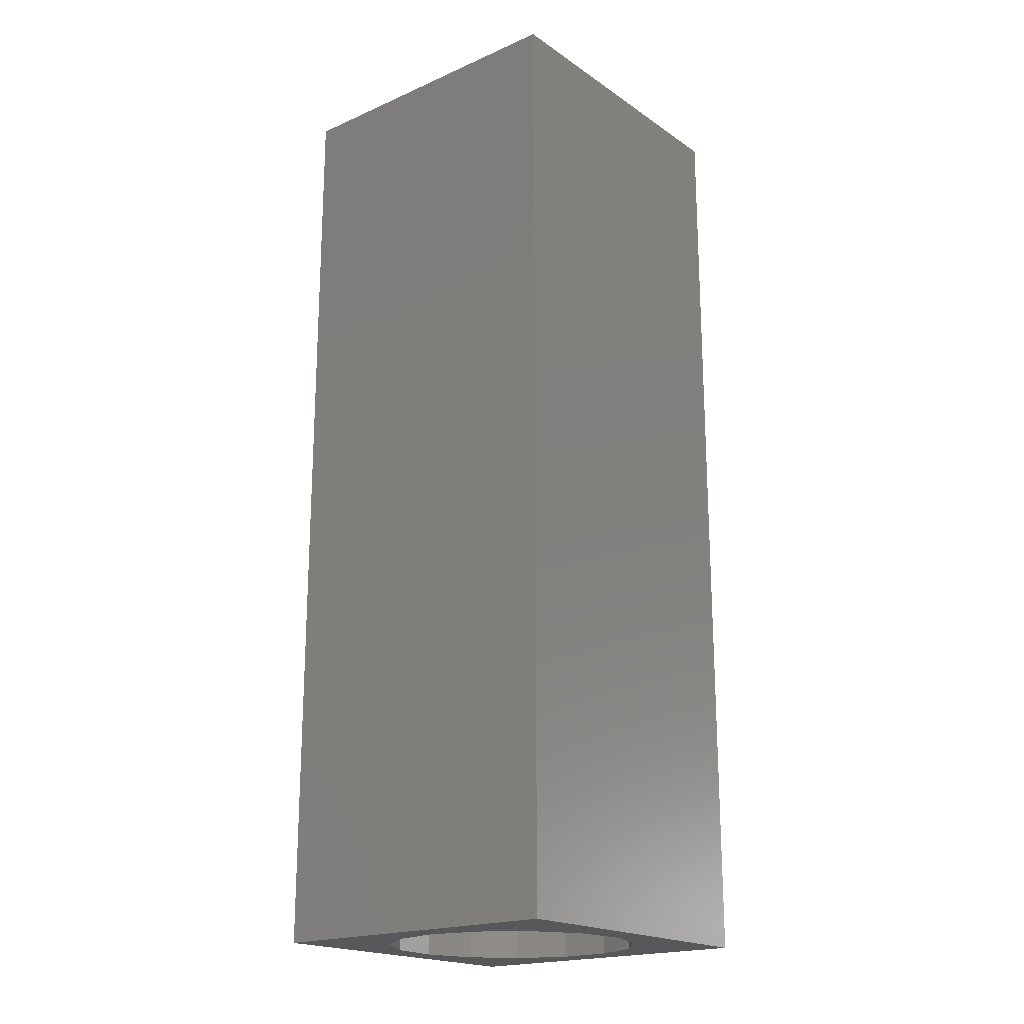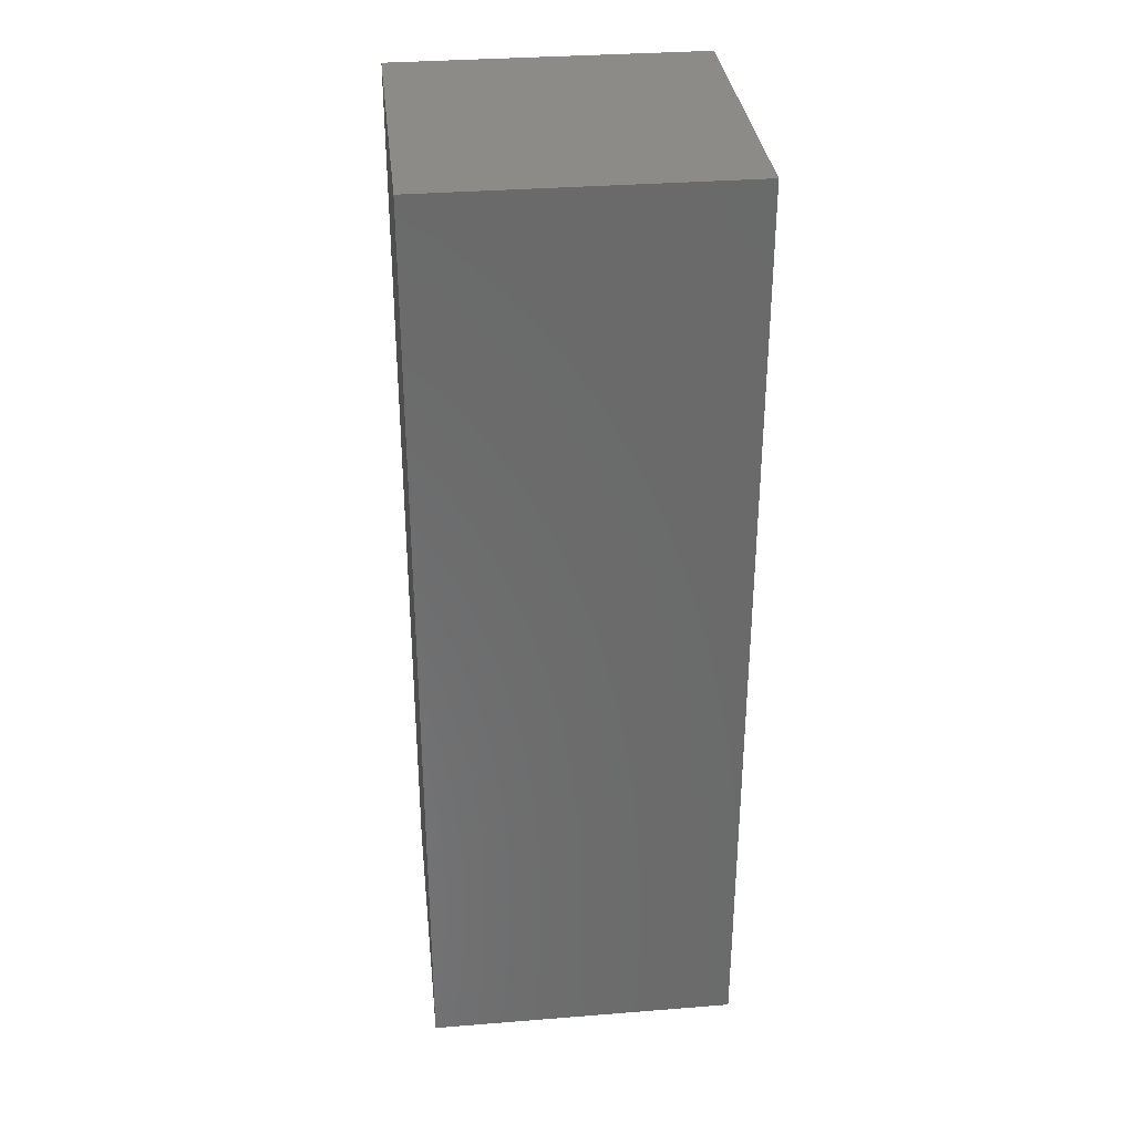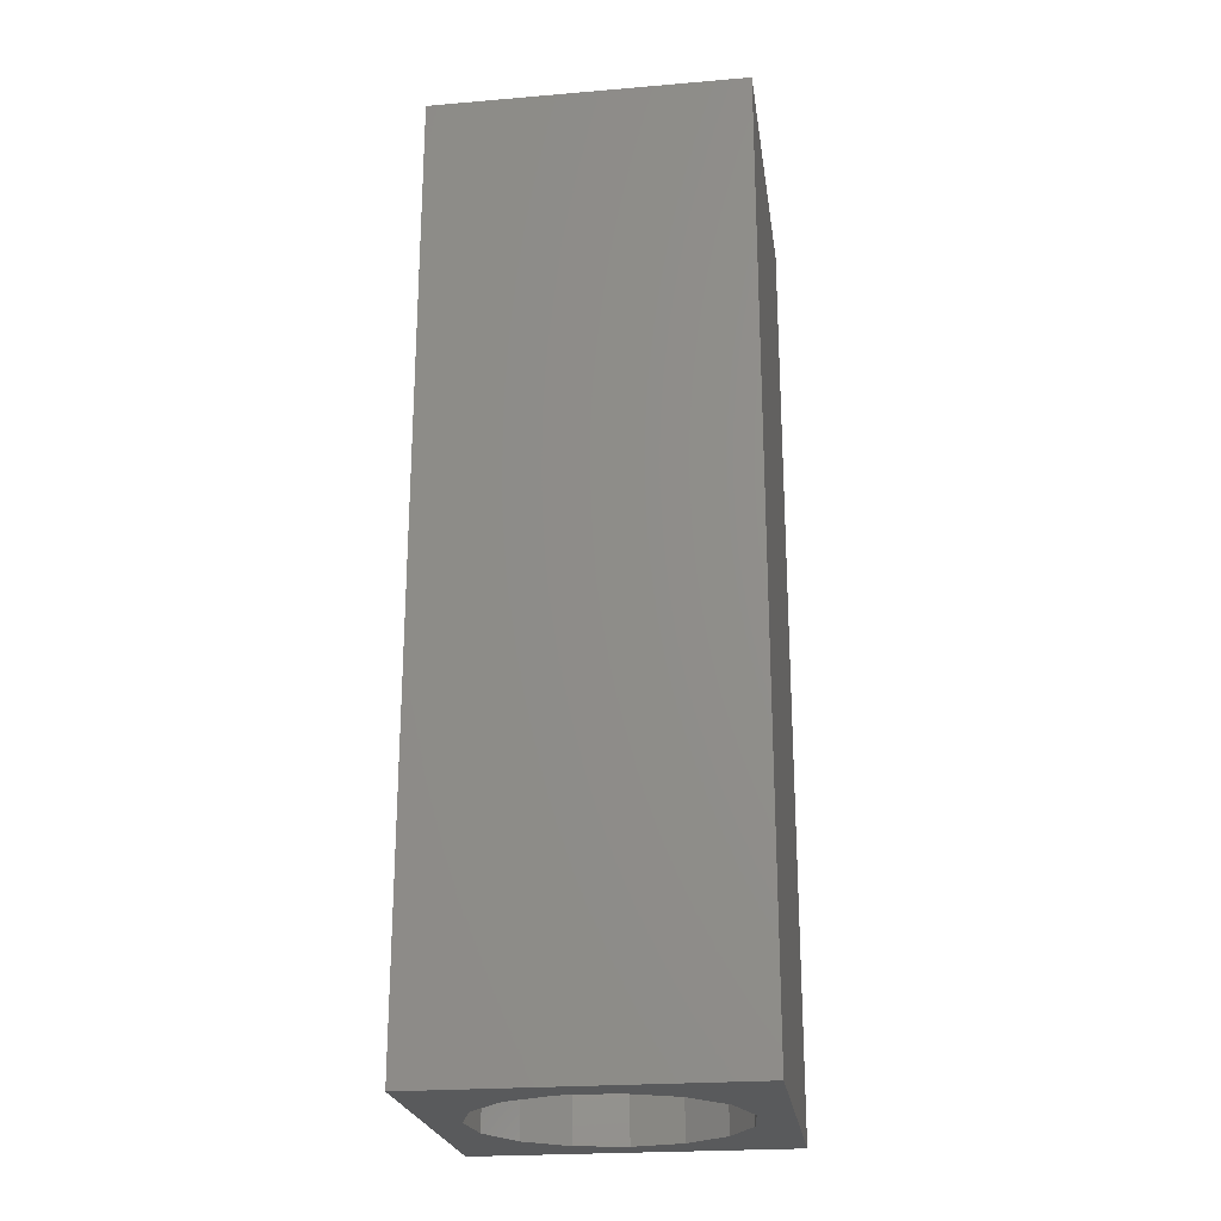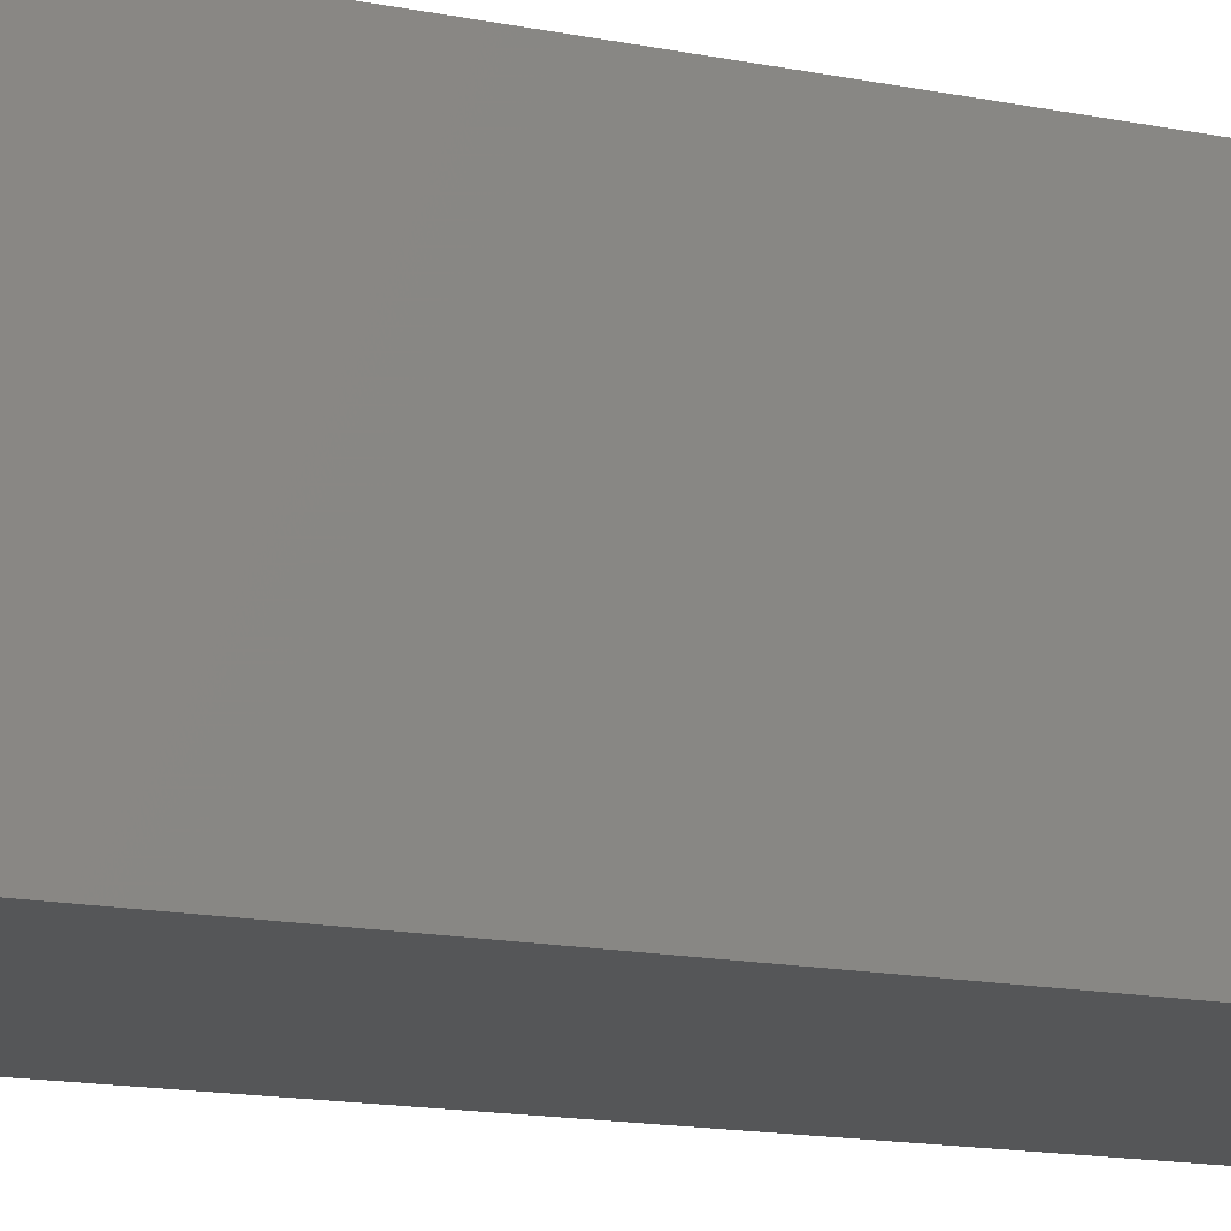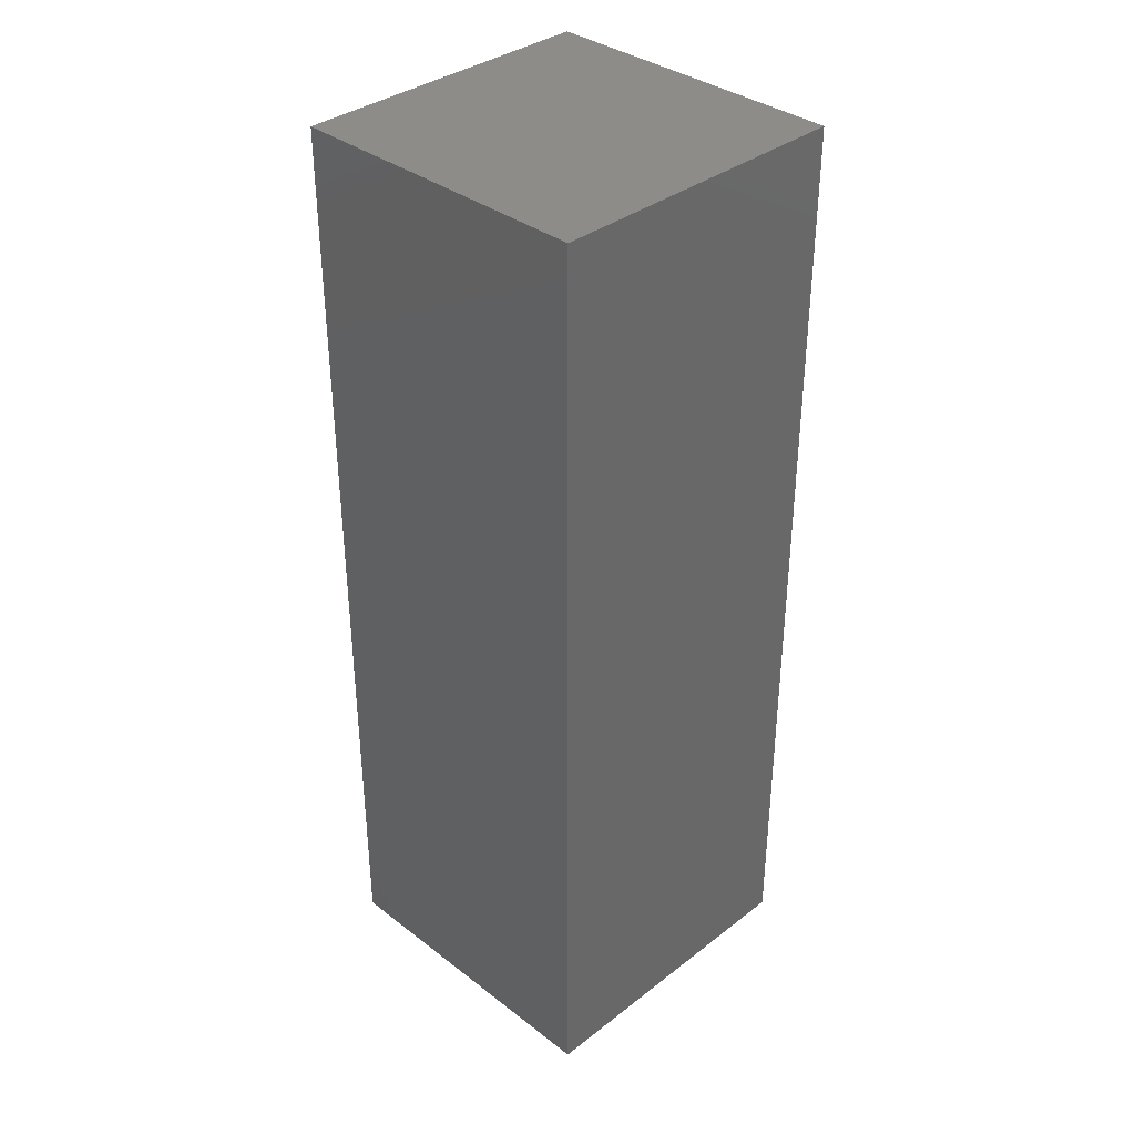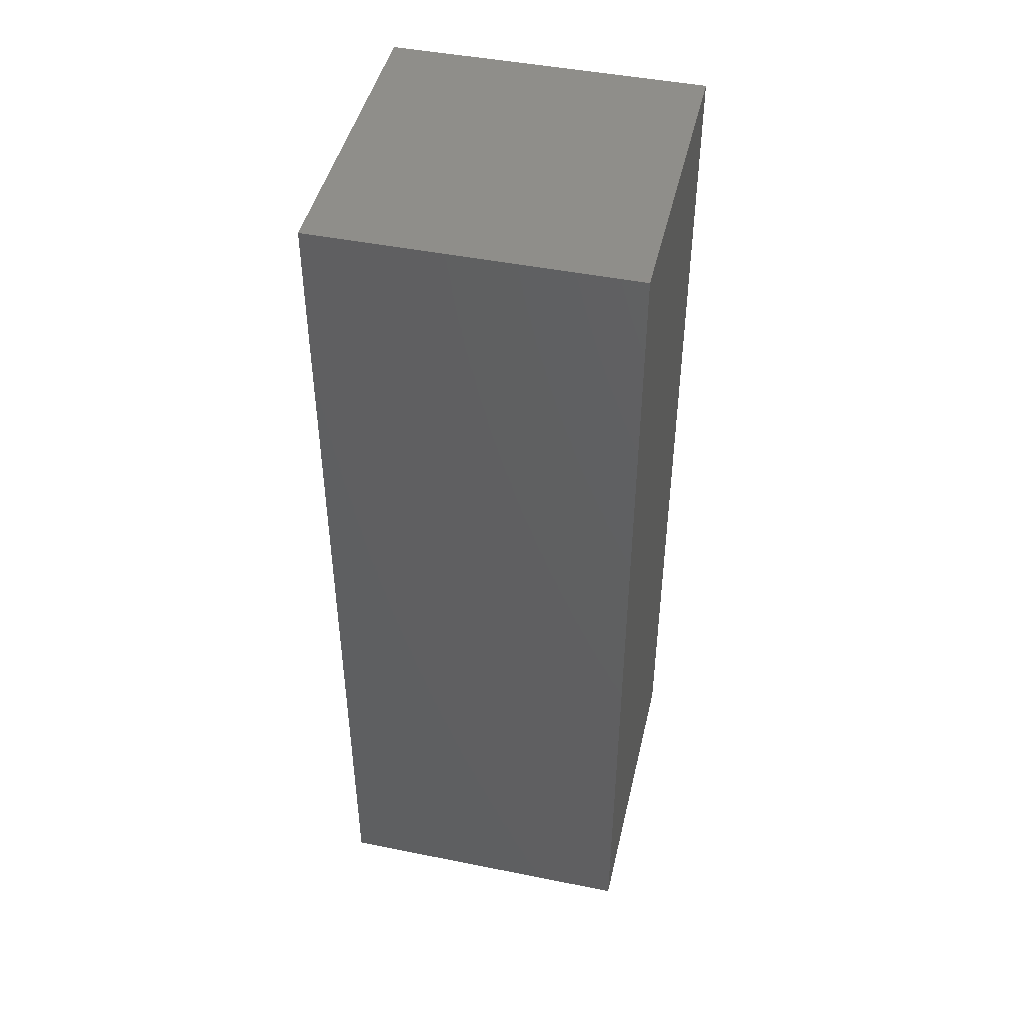
<metadata>
{"format":"stl","ext":"stl","renderer":"f3d","projection":"perspective","resolution":1024,"background":"white","views":[{"elev":-19.6,"azim":129.1,"up":"+Z"},{"elev":33.3,"azim":-96.2,"up":"+Z"},{"elev":-23.4,"azim":-81.9,"up":"+Z"},{"elev":-14.5,"azim":-114.1,"up":"+Y"},{"elev":35.9,"azim":-45.1,"up":"+Z"},{"elev":45.6,"azim":103.0,"up":"+Z"}]}
</metadata>
<code>
# stl→obj: 38 verts, 72 faces
v 5 0 15
v 5 5 0
v 5 5 15
v 5 0 0
v 0 5 15
v 0 0 15
v 4.5 2.5 0
v 4.327 1.687 0
v 3.838 1.014 0
v 3.118 0.5979 0
v 2.291 0.511 0
v 0.5437 2.084 0
v 0 0 0
v 0.5437 2.916 0
v 0.882 1.324 0
v 1.5 0.7679 0
v 4.327 3.313 0
v 3.838 3.986 0
v 3.118 4.402 0
v 2.291 4.489 0
v 0 5 0
v 1.5 4.232 0
v 0.882 3.676 0
v 0.5437 2.084 12.3
v 0.5437 2.916 12.3
v 3.838 3.986 12.3
v 4.327 3.313 12.3
v 4.5 2.5 12.3
v 3.118 4.402 12.3
v 2.291 4.489 12.3
v 3.118 0.5979 12.3
v 3.838 1.014 12.3
v 1.5 4.232 12.3
v 0.882 3.676 12.3
v 4.327 1.687 12.3
v 2.291 0.511 12.3
v 1.5 0.7679 12.3
v 0.882 1.324 12.3
f 1 2 3
f 2 1 4
f 5 1 3
f 1 5 6
f 4 7 2
f 4 8 7
f 4 9 8
f 4 10 9
f 4 11 10
f 12 13 14
f 15 13 12
f 16 13 15
f 11 13 16
f 13 11 4
f 17 2 7
f 18 2 17
f 19 2 18
f 20 2 19
f 20 21 2
f 22 21 20
f 23 21 22
f 14 21 23
f 21 14 13
f 13 5 21
f 5 13 6
f 2 5 3
f 5 2 21
f 13 1 6
f 1 13 4
f 24 14 25
f 14 24 12
f 17 26 18
f 26 17 27
f 7 27 17
f 27 7 28
f 19 26 29
f 26 19 18
f 20 29 30
f 29 20 19
f 9 31 32
f 31 9 10
f 23 33 34
f 33 23 22
f 25 23 34
f 23 25 14
f 9 35 8
f 35 9 32
f 8 28 7
f 28 8 35
f 22 30 33
f 30 22 20
f 10 36 31
f 36 10 11
f 35 27 28
f 32 27 35
f 32 26 27
f 31 26 32
f 31 29 26
f 36 29 31
f 36 30 29
f 37 30 36
f 37 33 30
f 38 33 37
f 38 34 33
f 24 34 38
f 34 24 25
f 16 38 37
f 38 16 15
f 38 12 24
f 12 38 15
f 11 37 36
f 37 11 16

</code>
